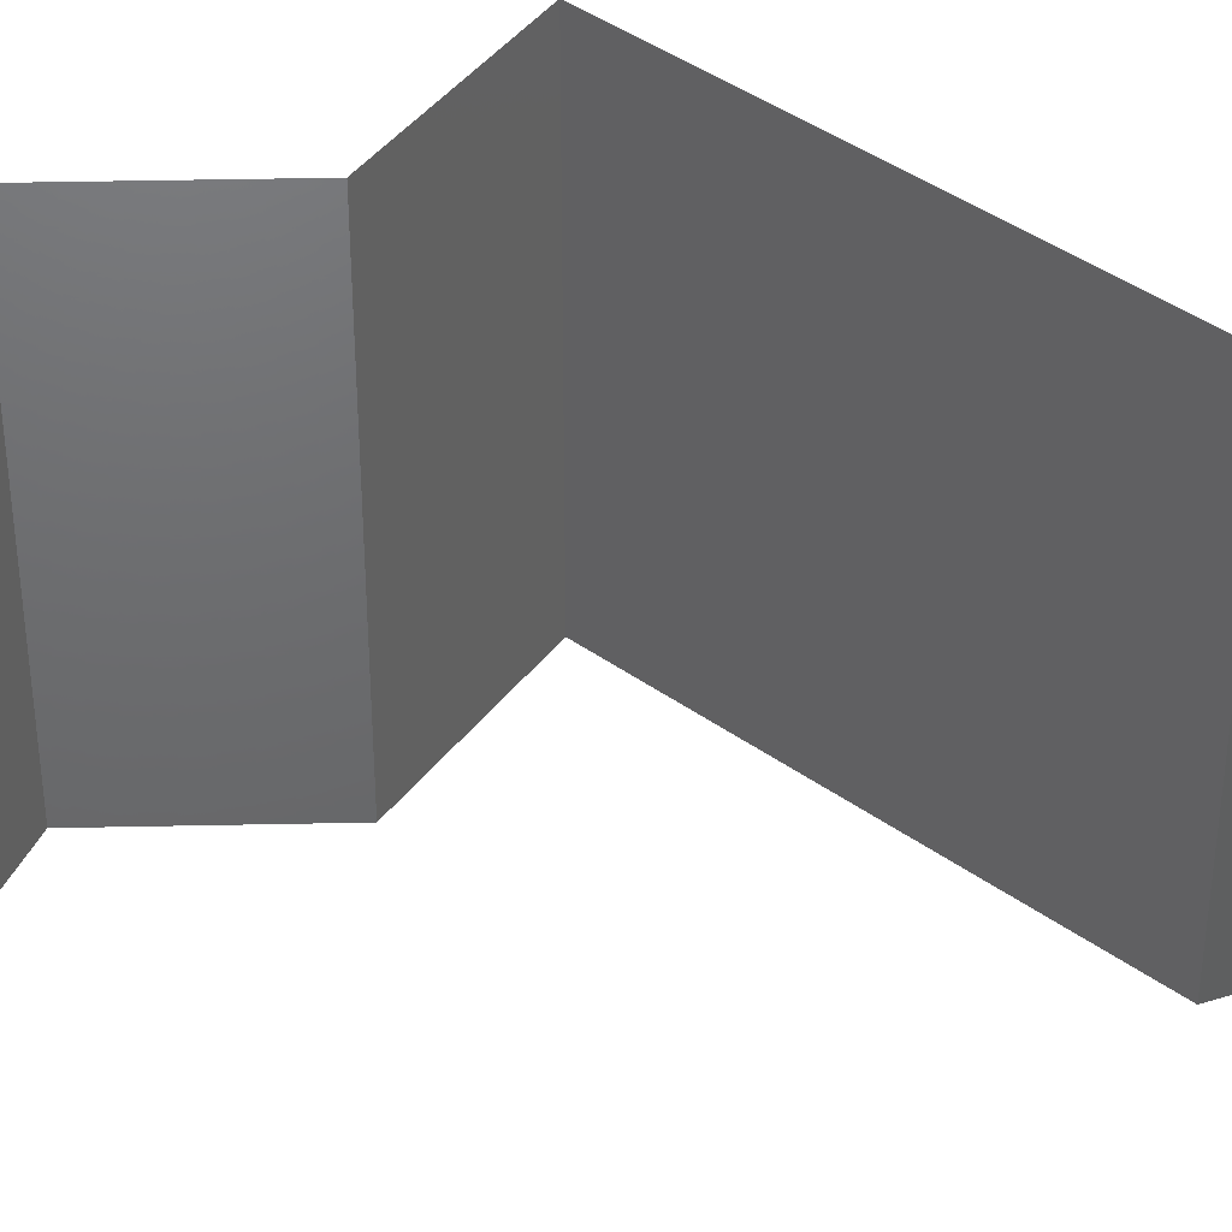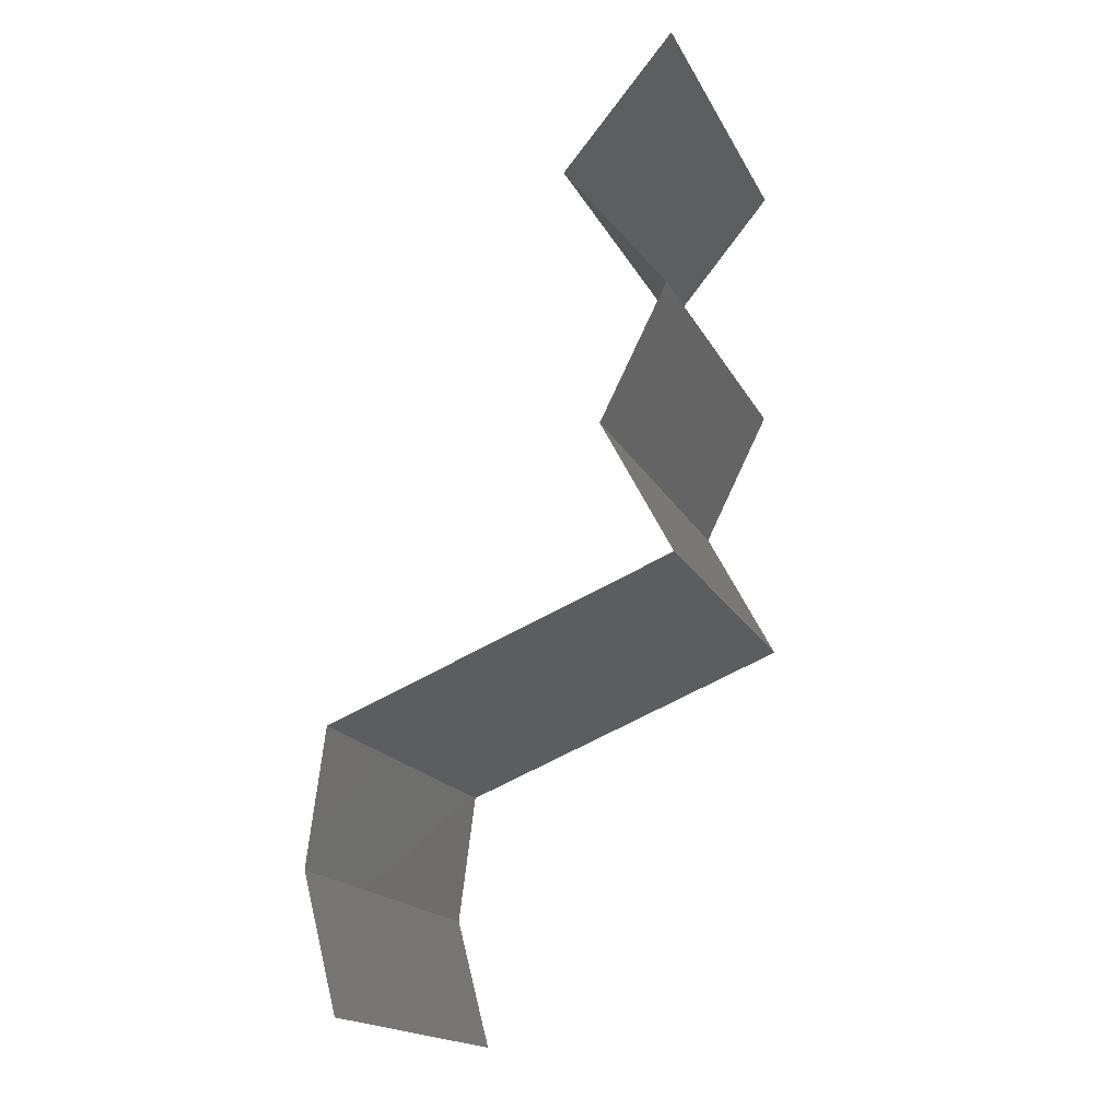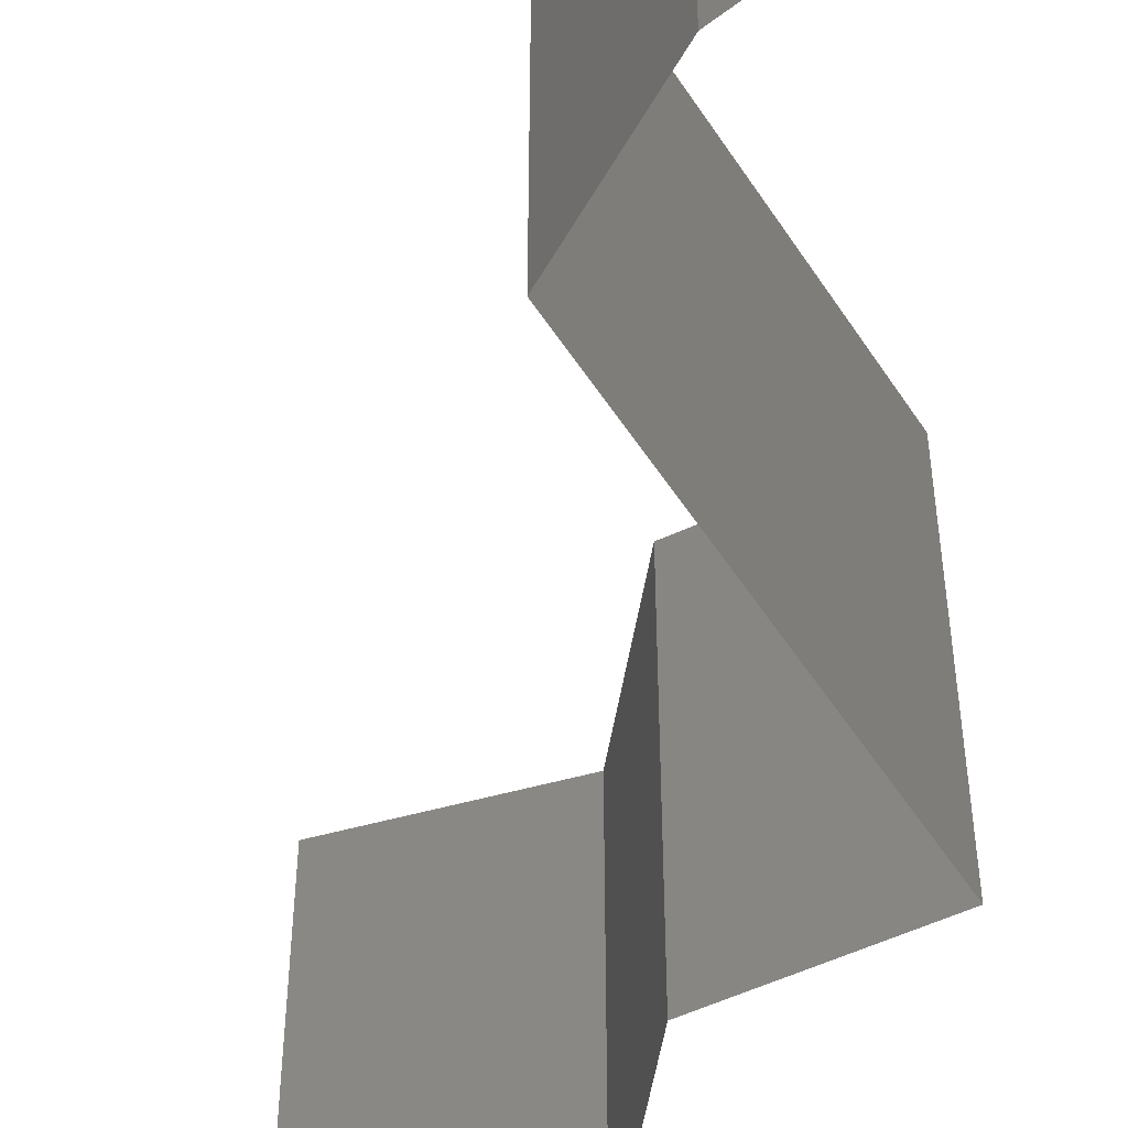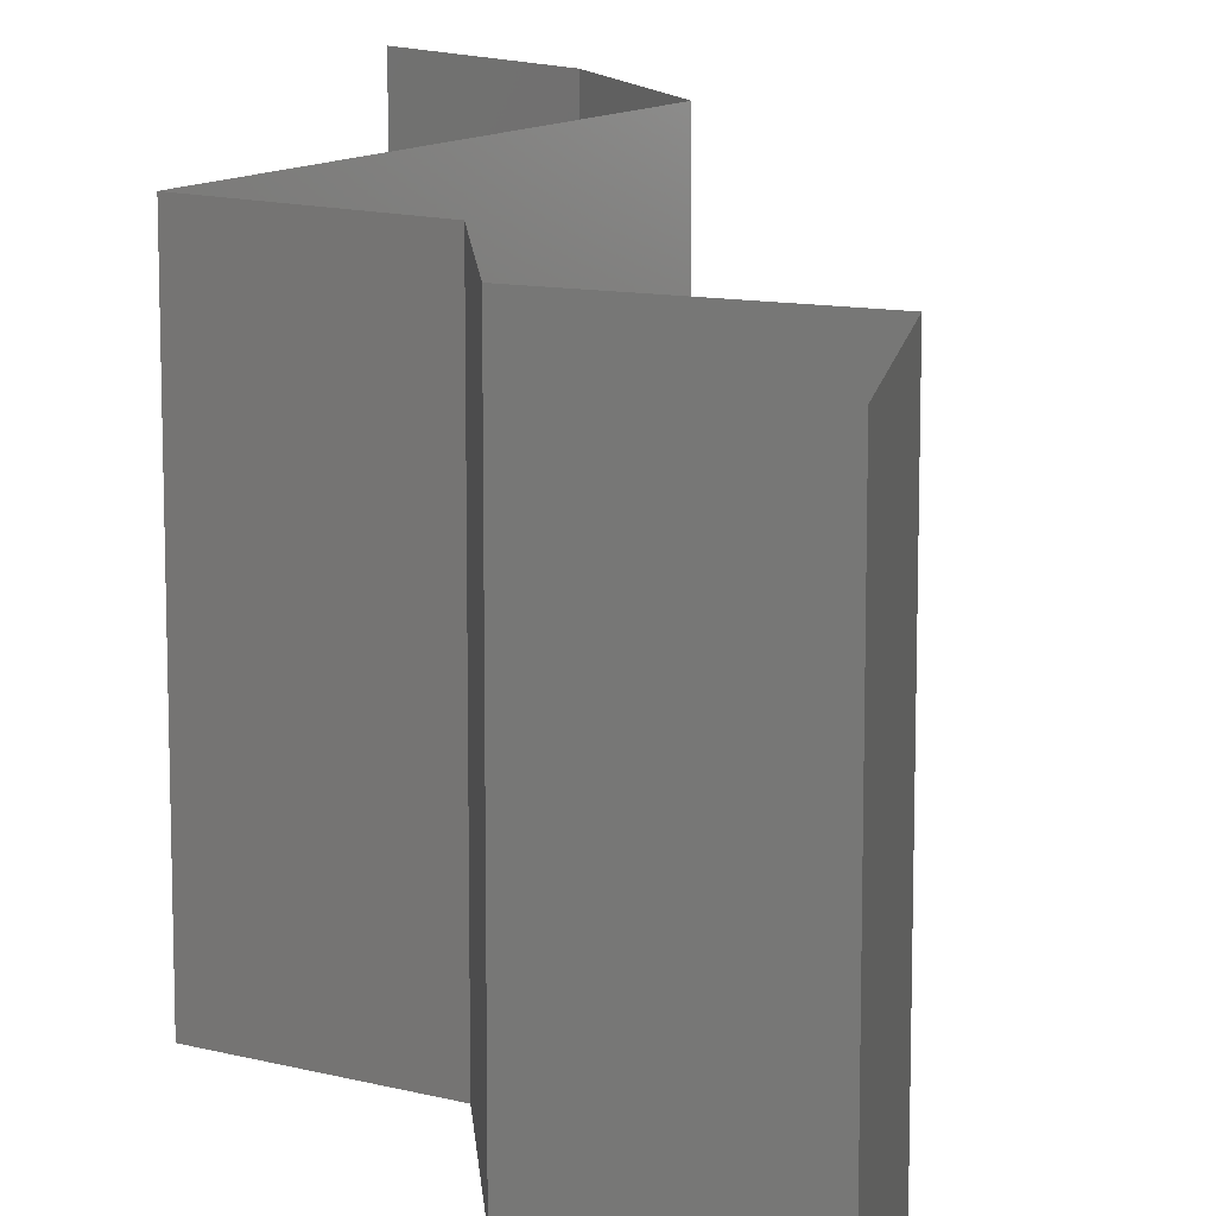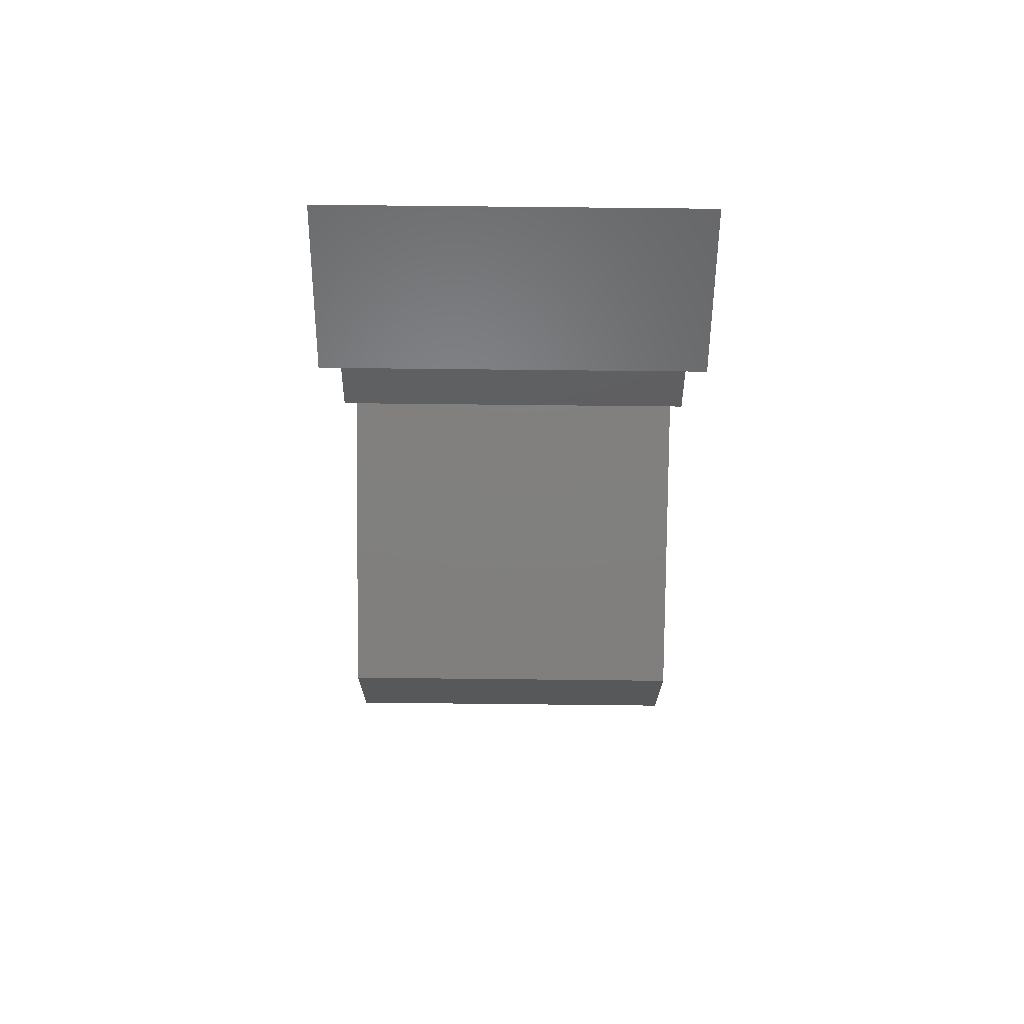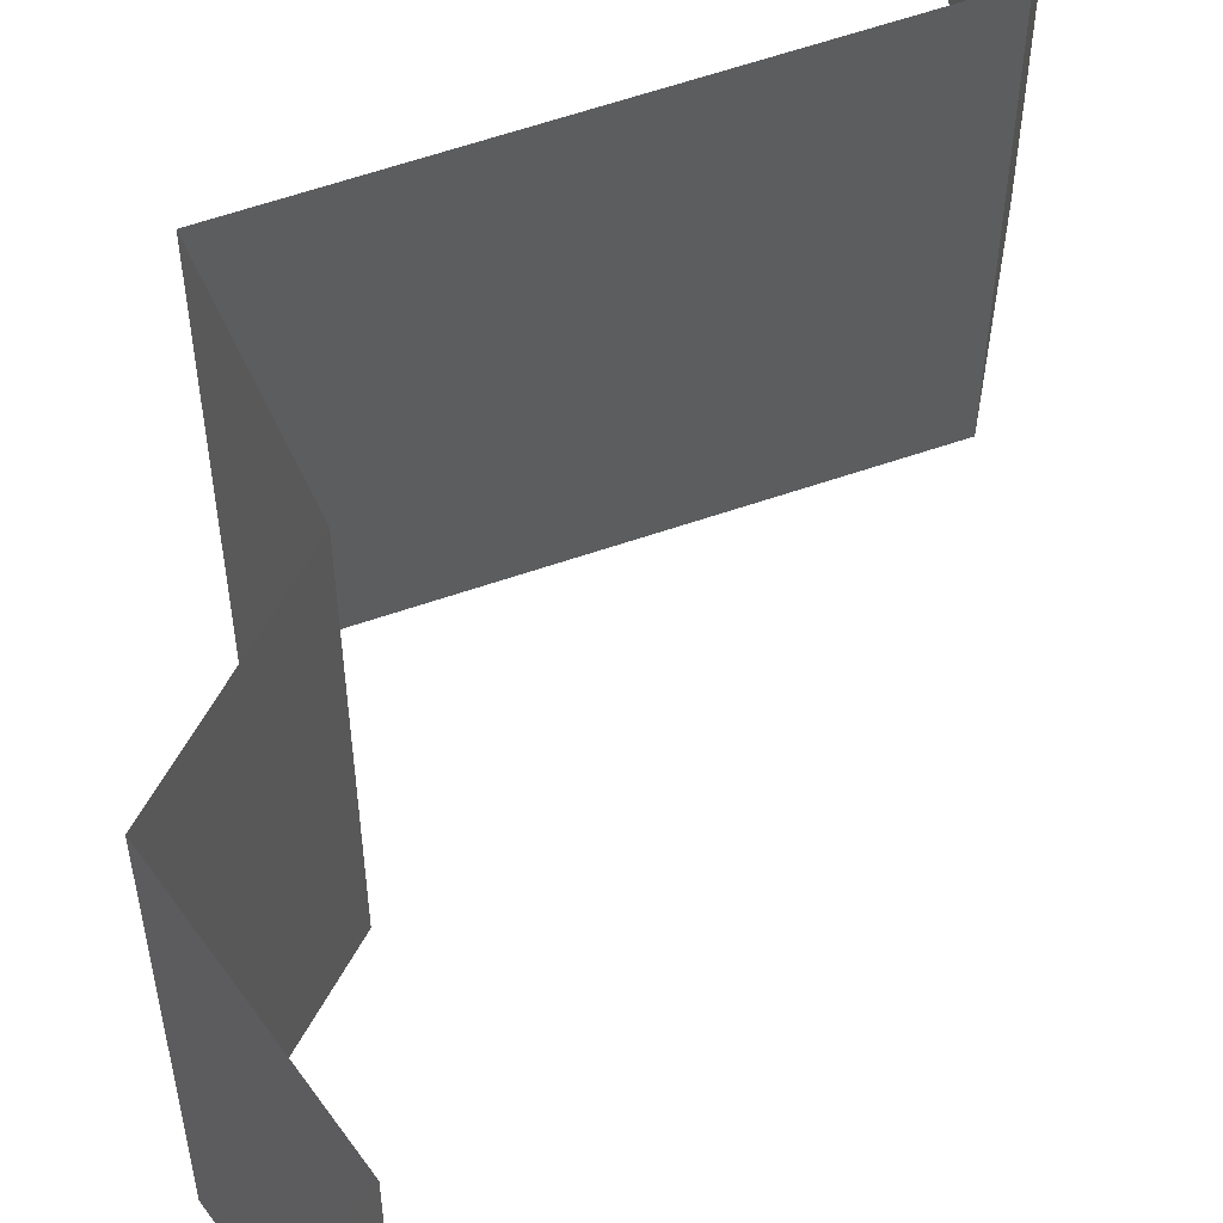
<metadata>
{"format":"stl","ext":"stl","renderer":"f3d","projection":"perspective","resolution":1024,"background":"white","views":[{"elev":42.4,"azim":-118.1,"up":"+Z"},{"elev":-17.9,"azim":19.9,"up":"+Y"},{"elev":-54.6,"azim":-36.3,"up":"+Z"},{"elev":13.3,"azim":149.2,"up":"+Z"},{"elev":78.7,"azim":-89.4,"up":"+Y"},{"elev":61.6,"azim":-177.8,"up":"+Z"}]}
</metadata>
<code>
# stl→obj: 42 verts, 62 faces
v 0.03058 0.05822 0.02
v 0.03058 0.05822 0.01
v 0.02752 0.05458 0.015
v 0.02447 0.05094 0
v 0.02447 0.05094 0.01
v 0.02752 0.05458 0.005
v 0.03058 0.05822 0
v 0.02447 0.05094 0.02
v 0.02727 0.0473 0.015
v 0.03006 0.04367 0
v 0.03006 0.04367 0.01
v 0.02727 0.0473 0.005
v 0.03006 0.04367 0.02
v 0.02823 0.04003 0.015
v 0.0264 0.03639 0
v 0.0264 0.03639 0.01
v 0.02823 0.04003 0.005
v 0.0264 0.03639 0.02
v 0.0283 0.03275 0.015
v 0.03021 0.02911 0
v 0.03021 0.02911 0.01
v 0.0283 0.03275 0.005
v 0.03021 0.02911 0.02
v 0.01165 0.02183 0.01
v 0.01165 0.02183 0.02
v 0.01817 0.02439 0.01287
v 0.02093 0.02547 0
v 0.02322 0.02637 0.007508
v 0.02093 0.02547 0.02
v 0.01165 0.02183 0
v 0.01685 0.02387 0.0056
v 0.02475 0.02697 0.01413
v 0.0107 0.01456 0.01
v 0.01117 0.01819 0.005
v 0.01117 0.01819 0.015
v 0.0107 0.01456 0.02
v 0.0107 0.01456 0
v 0.01263 0.007278 0
v 0.01263 0.007278 0.01
v 0.01167 0.01092 0.005
v 0.01167 0.01092 0.015
v 0.01263 0.007278 0.02
f 1 2 3
f 4 5 6
f 2 7 6
f 5 8 3
f 2 5 3
f 5 2 6
f 7 4 6
f 8 1 3
f 8 5 9
f 10 11 12
f 5 4 12
f 11 13 9
f 4 10 12
f 13 8 9
f 5 11 9
f 11 5 12
f 13 11 14
f 15 16 17
f 11 10 17
f 16 18 14
f 18 13 14
f 16 11 17
f 10 15 17
f 11 16 14
f 18 16 19
f 20 21 22
f 21 23 19
f 16 15 22
f 21 16 22
f 16 21 19
f 15 20 22
f 23 18 19
f 24 25 26
f 20 27 28
f 21 20 28
f 25 29 26
f 30 24 31
f 27 30 31
f 23 21 32
f 29 23 32
f 24 26 31
f 32 21 28
f 26 28 31
f 32 28 26
f 28 27 31
f 29 32 26
f 33 24 34
f 24 33 35
f 36 25 35
f 30 37 34
f 24 30 34
f 25 24 35
f 37 33 34
f 33 36 35
f 38 39 40
f 36 33 41
f 33 37 40
f 39 42 41
f 39 33 40
f 33 39 41
f 37 38 40
f 42 36 41

</code>
